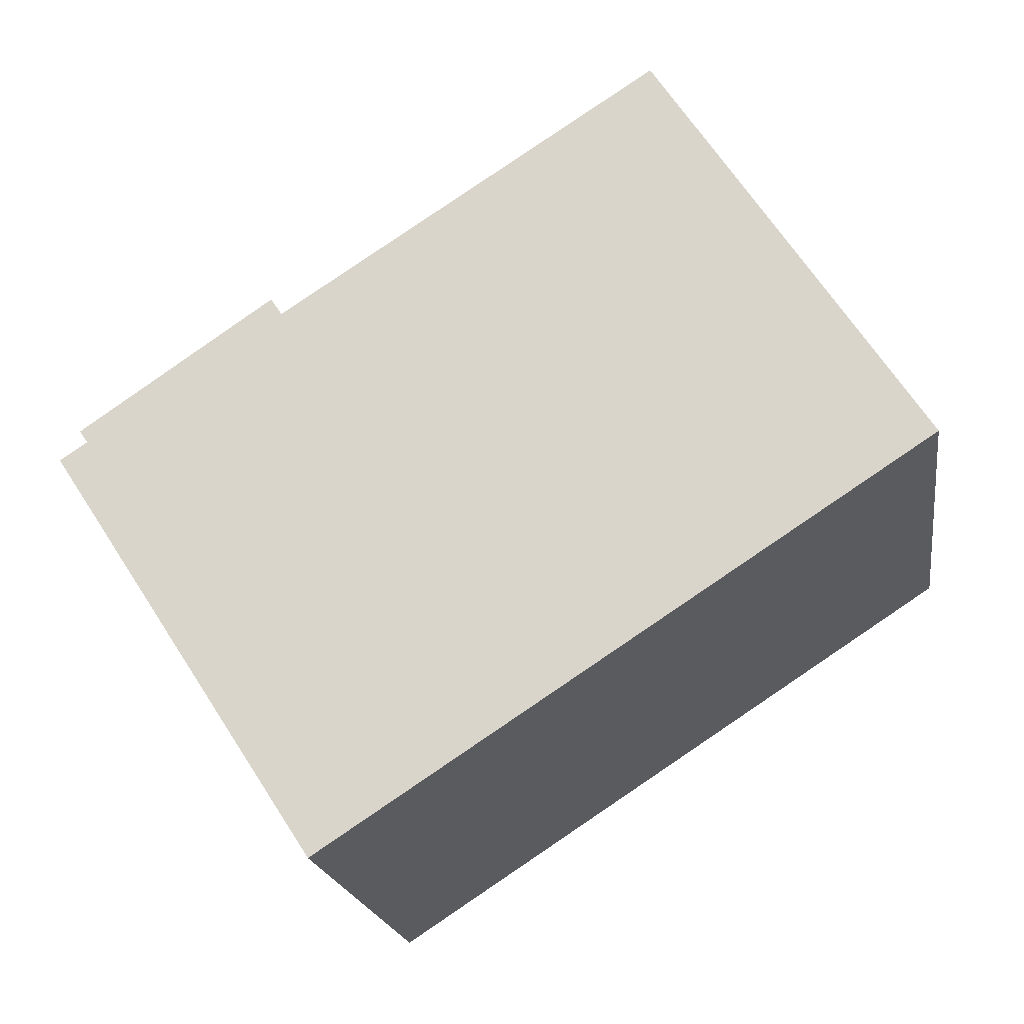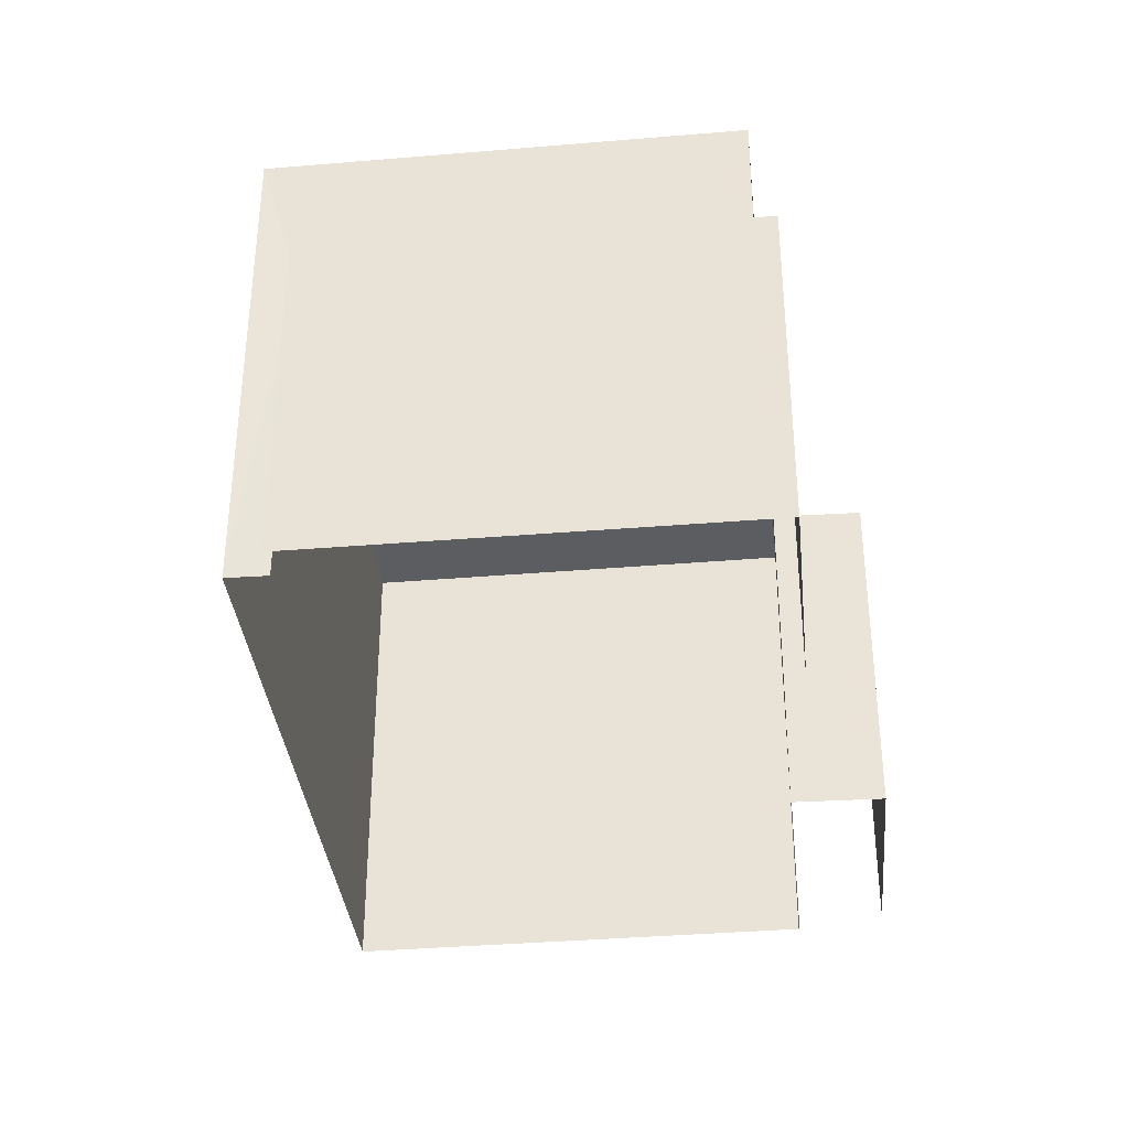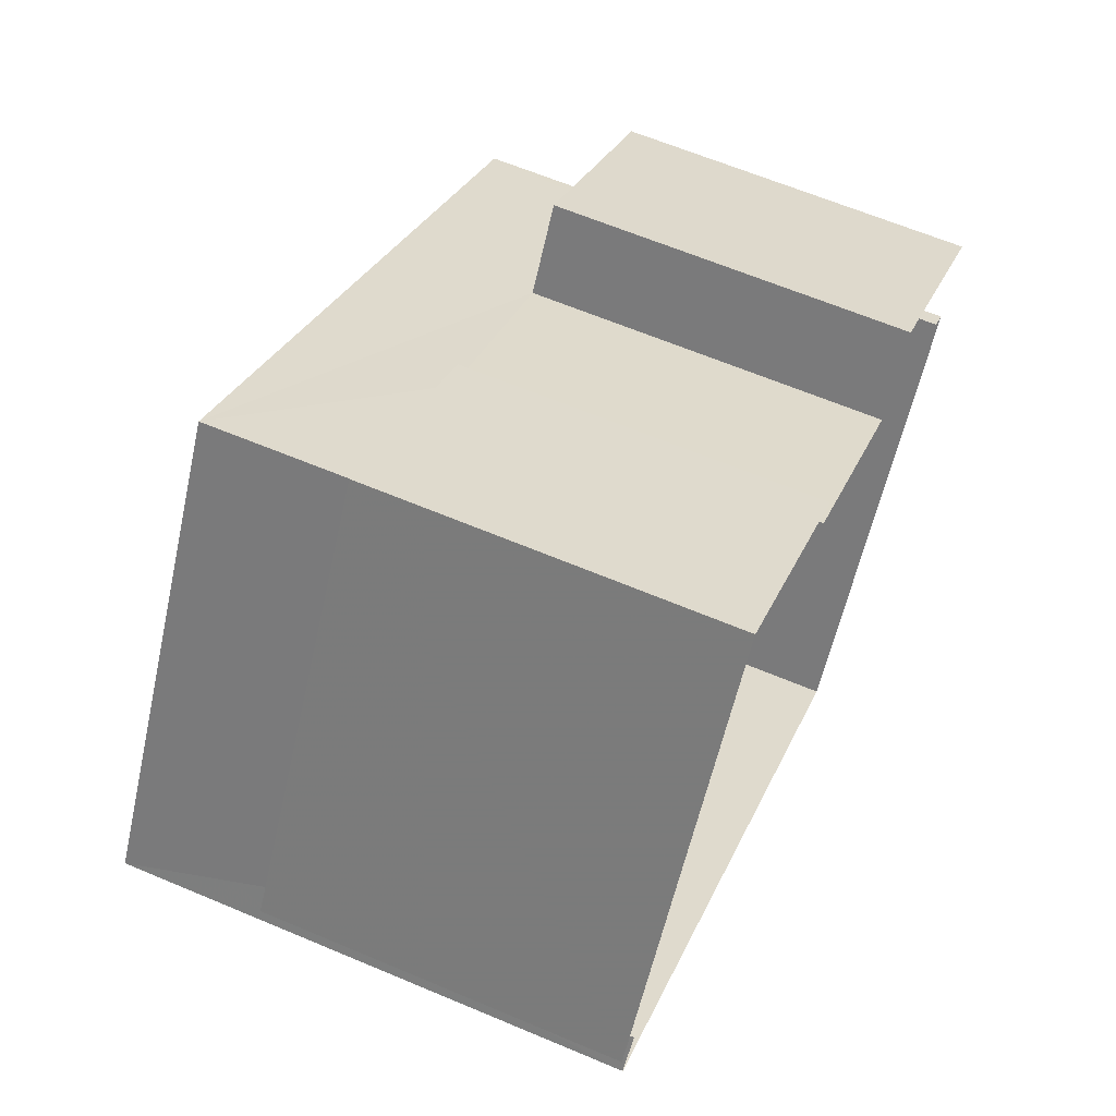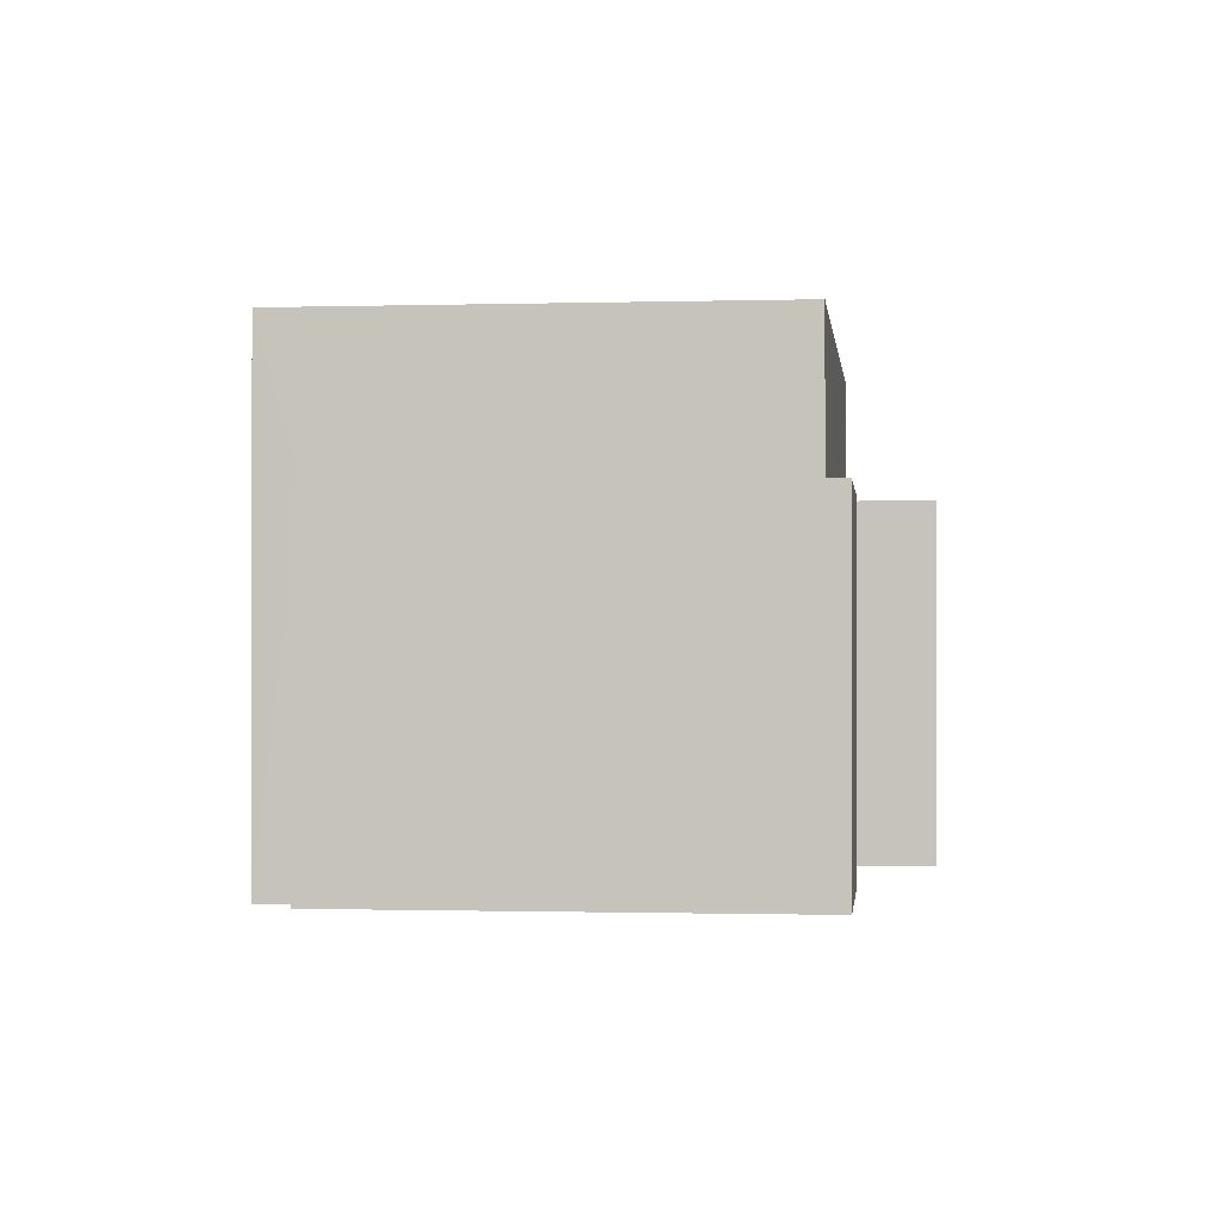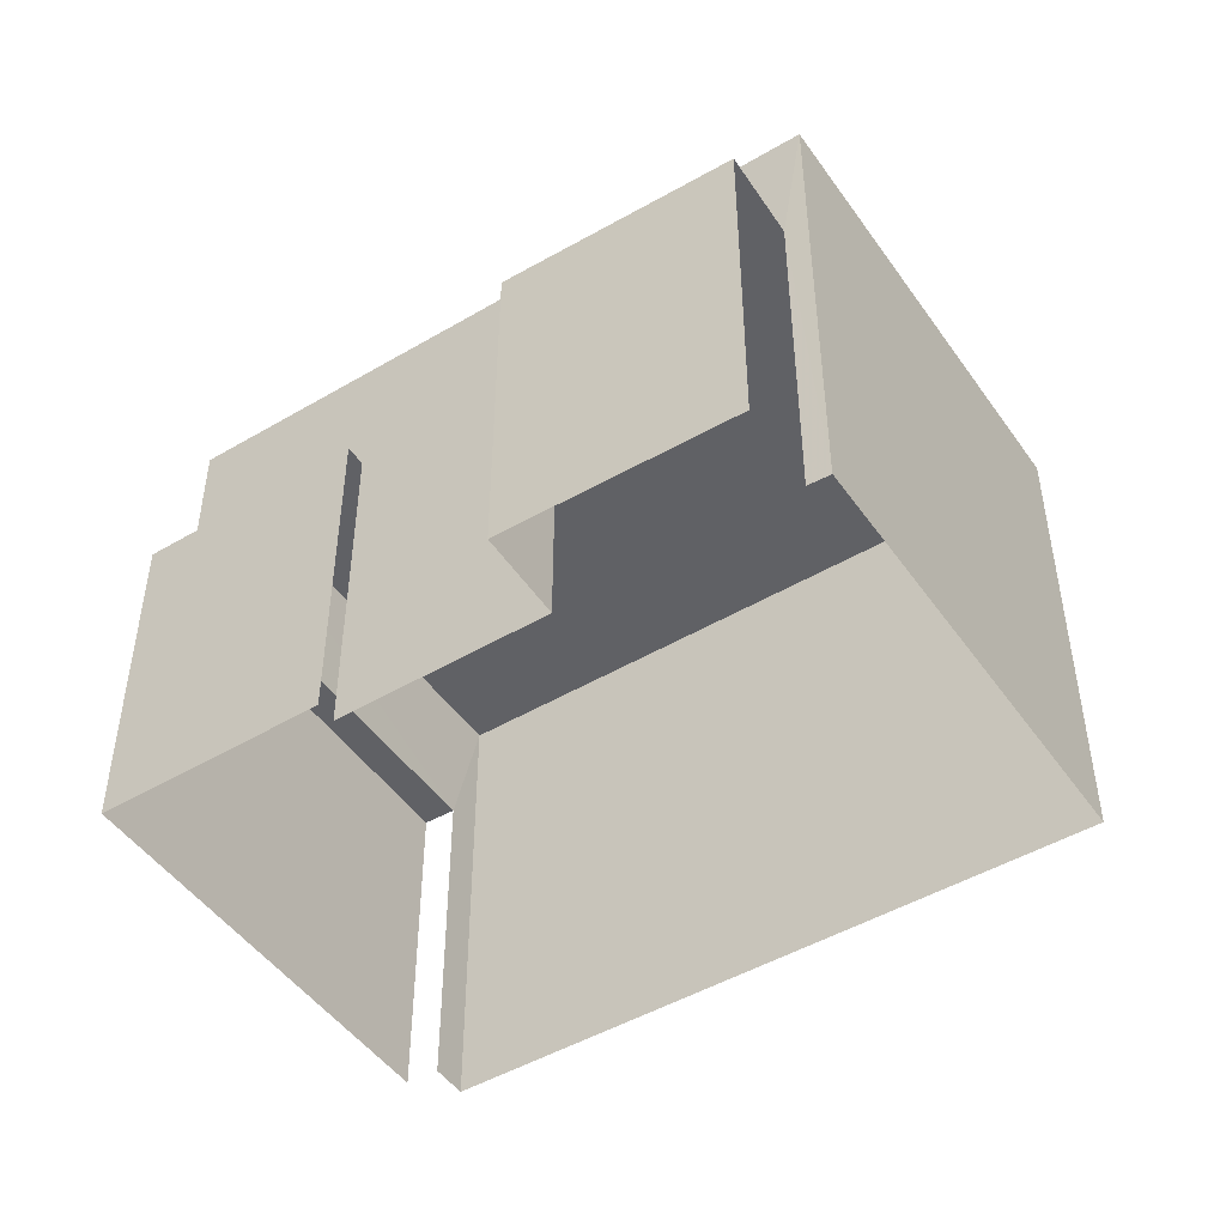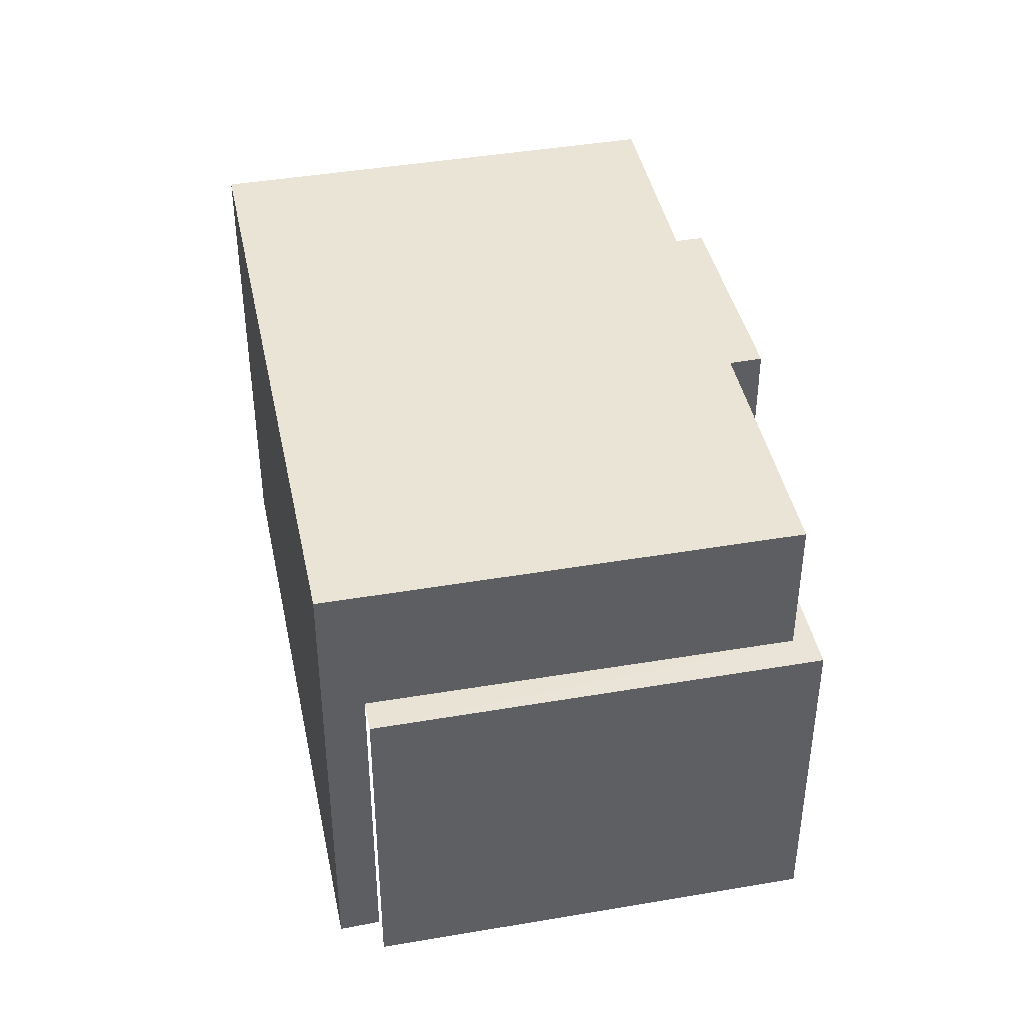
<metadata>
{"format":"obj","ext":"obj","renderer":"f3d","projection":"perspective","resolution":1024,"background":"white","views":[{"elev":-19.1,"azim":8.4,"up":"+Y"},{"elev":-36.2,"azim":129.3,"up":"+Z"},{"elev":63.1,"azim":113.1,"up":"+Y"},{"elev":-0.7,"azim":129.6,"up":"+Z"},{"elev":-47.9,"azim":-113.4,"up":"+Z"},{"elev":42.6,"azim":111.6,"up":"+Z"}]}
</metadata>
<code>
v -2.238e+05 -1.285e+05 14.4
v -2.238e+05 -1.285e+05 14.4
v -2.238e+05 -1.285e+05 14.4
v -2.238e+05 -1.285e+05 14.4
v -2.238e+05 -1.285e+05 14.4
v -2.238e+05 -1.285e+05 14.4
v -2.238e+05 -1.285e+05 14.4
v -2.238e+05 -1.285e+05 14.4
v -2.238e+05 -1.284e+05 14.4
v -2.238e+05 -1.285e+05 14.4
v -2.238e+05 -1.285e+05 14.4
v -2.238e+05 -1.285e+05 14.4
v -2.238e+05 -1.285e+05 21.11
v -2.238e+05 -1.285e+05 21.11
v -2.238e+05 -1.284e+05 21.11
v -2.238e+05 -1.285e+05 21.11
v -2.238e+05 -1.285e+05 19.12
v -2.238e+05 -1.284e+05 19.12
v -2.238e+05 -1.284e+05 19.12
v -2.238e+05 -1.285e+05 19.12
v -2.238e+05 -1.285e+05 19.12
v -2.238e+05 -1.285e+05 19.12
v -2.238e+05 -1.285e+05 19.2
v -2.238e+05 -1.285e+05 19.2
v -2.238e+05 -1.285e+05 19.2
v -2.238e+05 -1.285e+05 19.2
f 1 2 3
f 4 5 3
f 2 6 7
f 8 4 9
f 9 10 11
f 12 2 7
f 10 4 12
f 3 2 12
f 4 3 12
f 10 9 4
f 22 8 20
f 22 4 8
f 21 17 11
f 10 21 11
f 2 25 6
f 2 23 25
f 13 14 15
f 16 13 15
f 17 18 19
f 19 18 20
f 17 21 18
f 20 18 22
f 23 24 25
f 23 26 24
f 19 9 11
f 17 19 11
f 26 7 24
f 26 12 7
f 13 3 5
f 14 13 5
f 2 1 23
f 1 16 23
f 10 12 21
f 26 16 15
f 23 16 26
f 12 26 21
f 21 15 18
f 21 26 15
f 19 8 9
f 19 20 8
f 24 7 6
f 25 24 6
f 5 22 14
f 14 22 15
f 5 4 22
f 15 22 18
f 16 1 3
f 13 16 3

</code>
